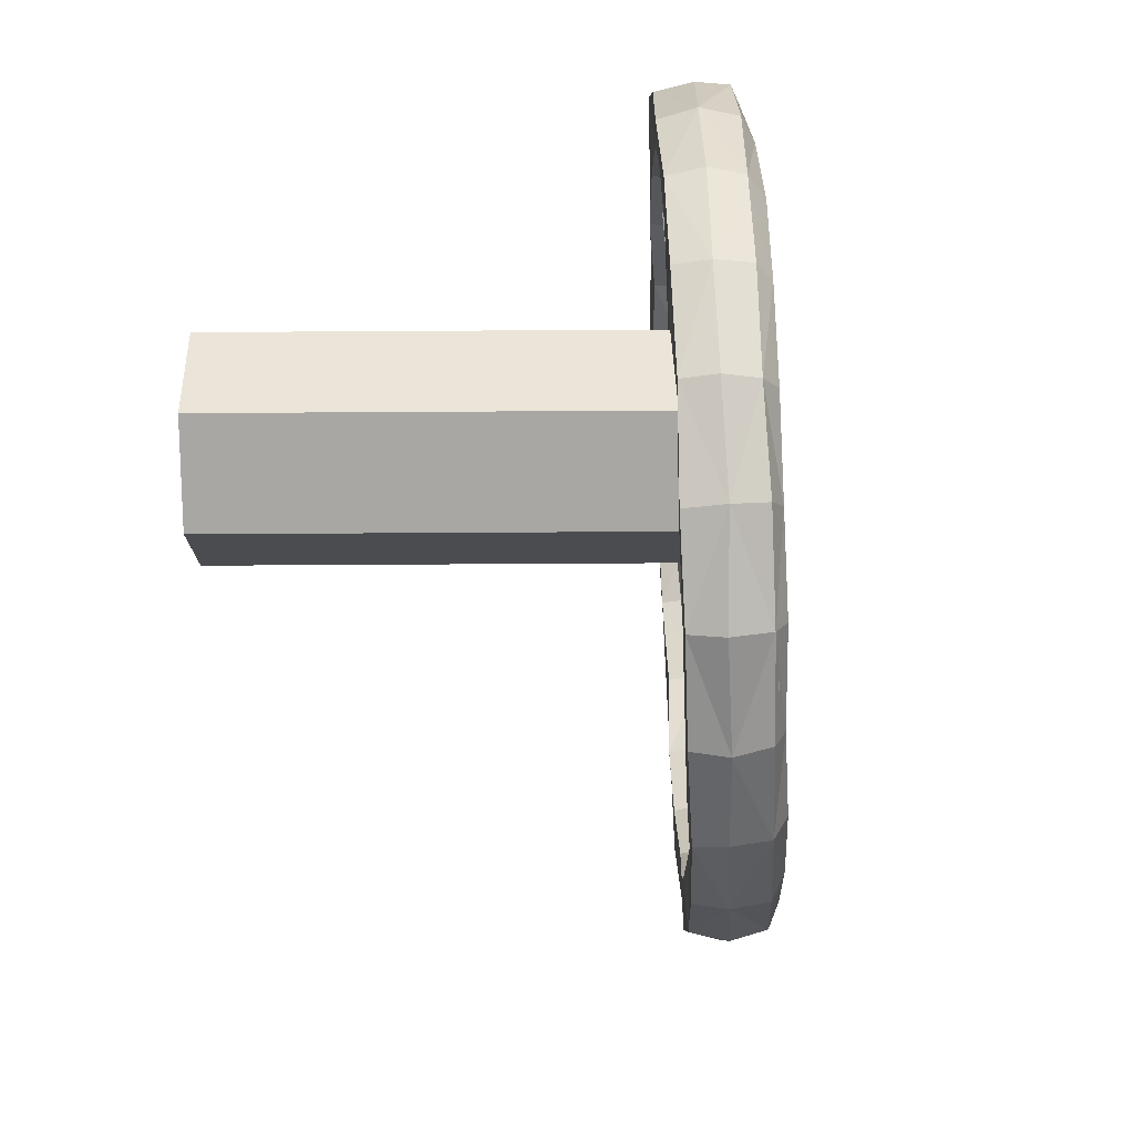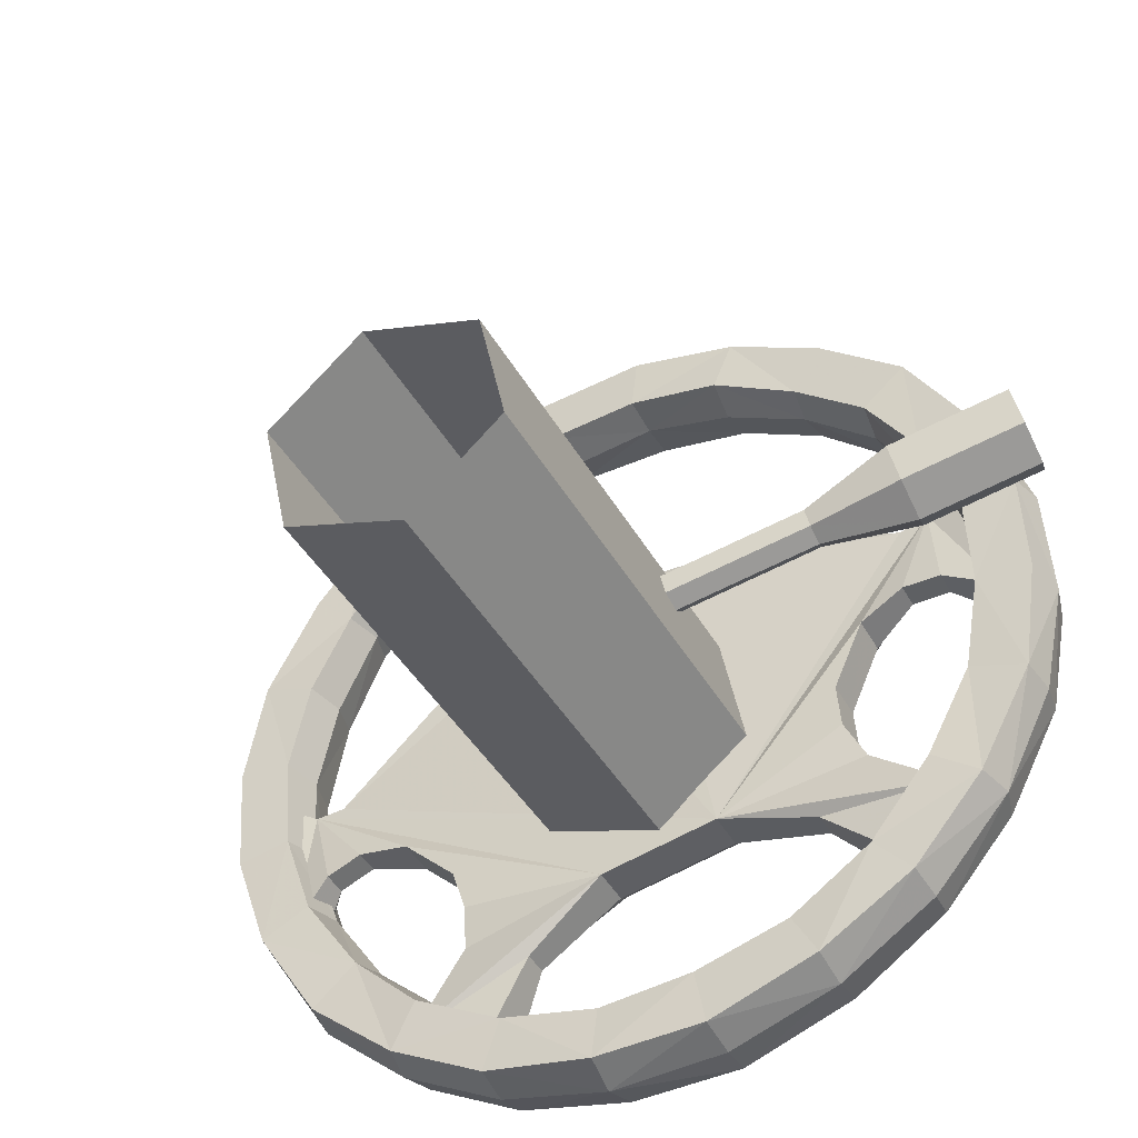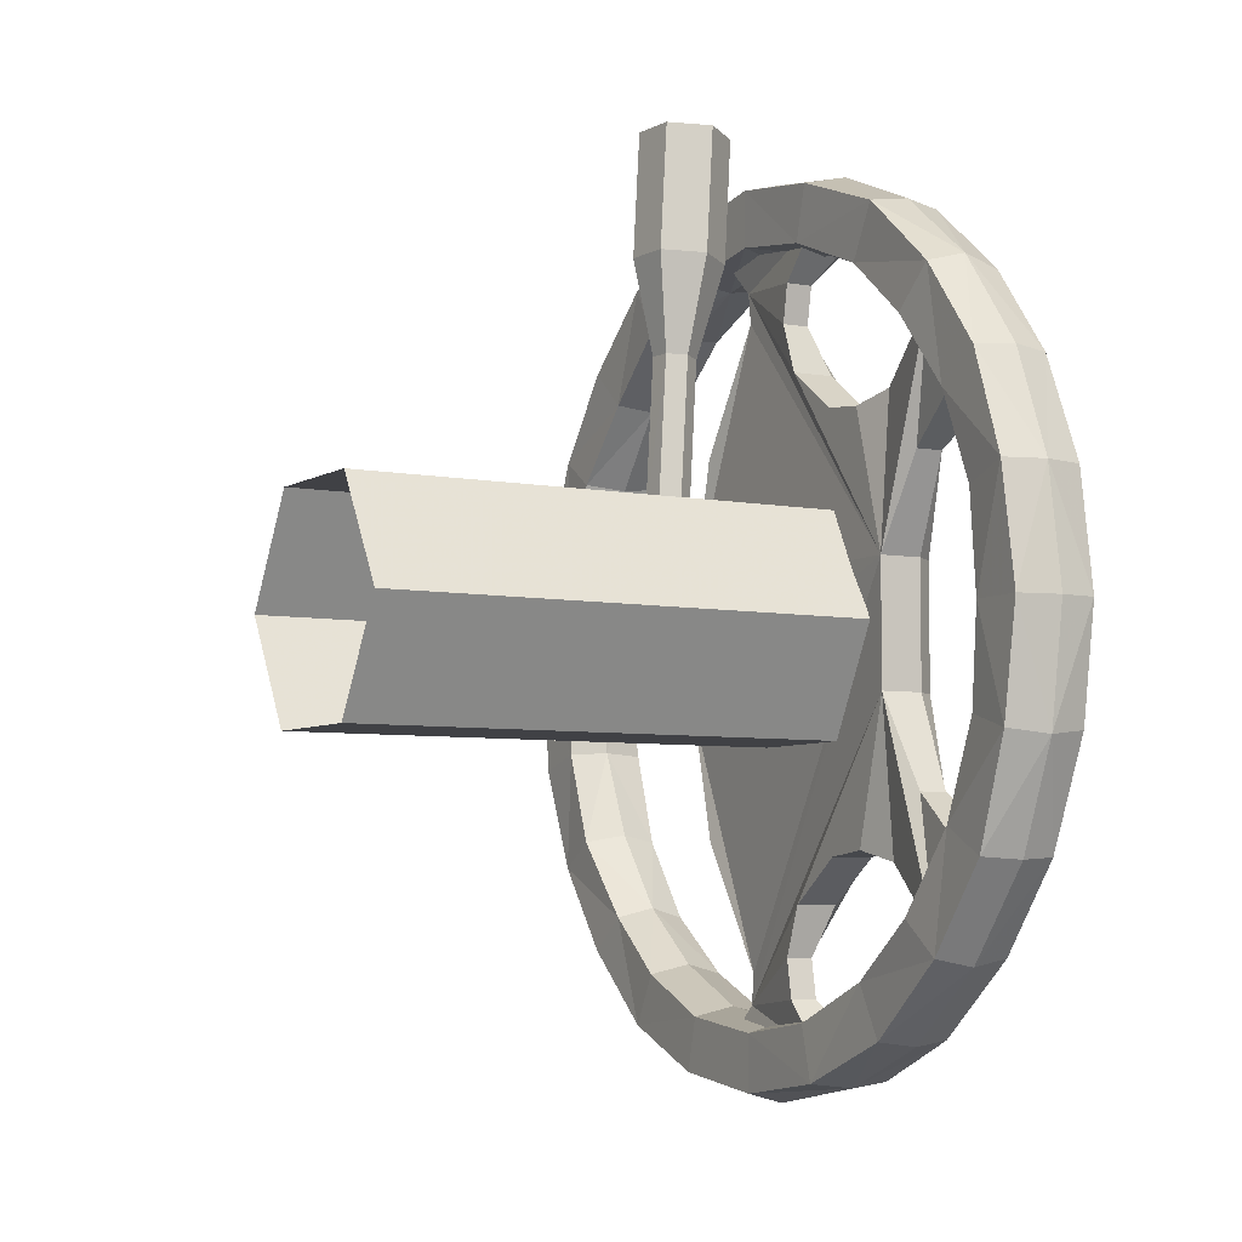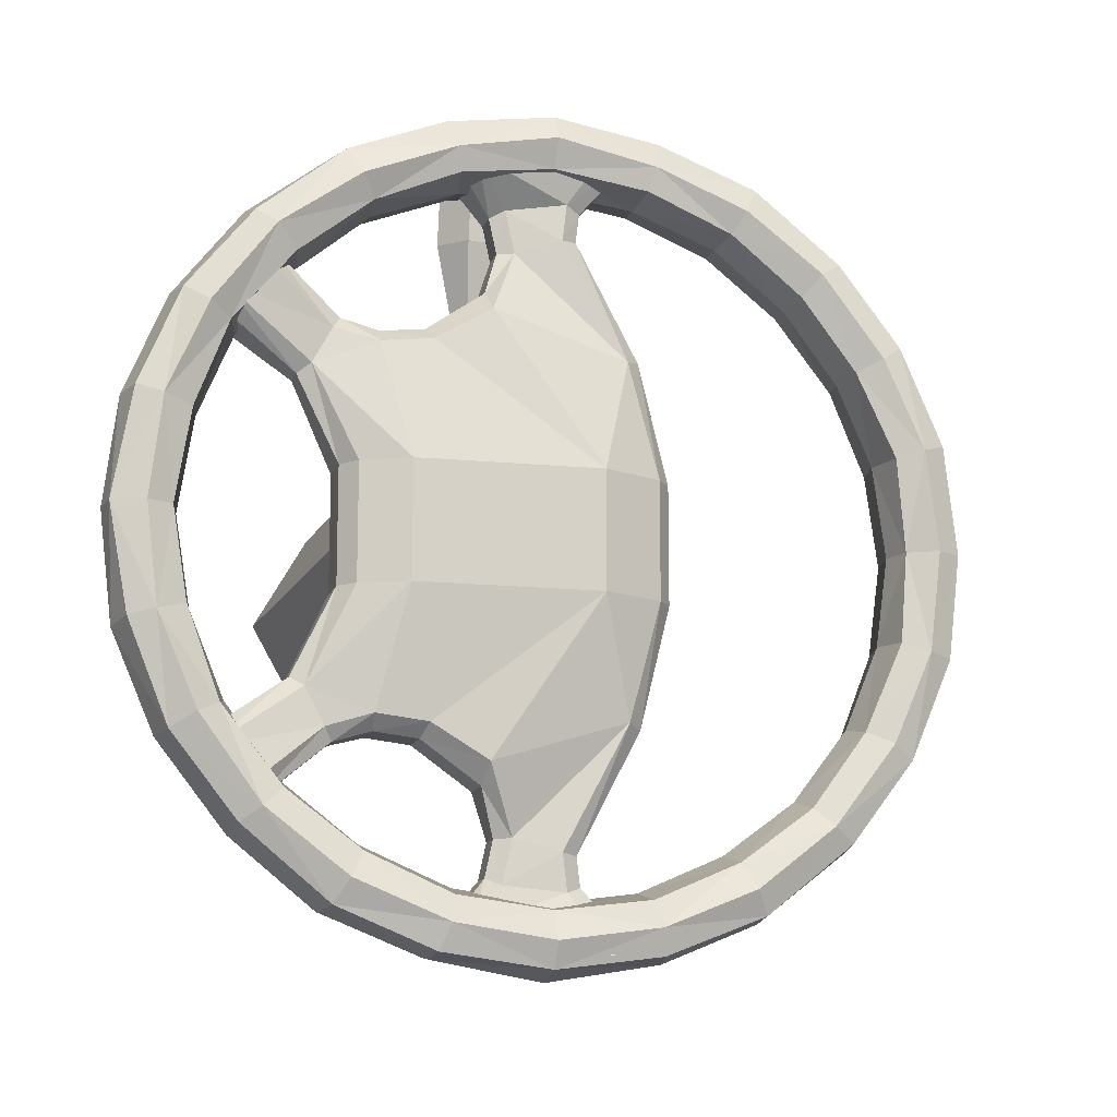
<metadata>
{"format":"obj","ext":"obj","renderer":"f3d","projection":"perspective","resolution":1024,"background":"white","views":[{"elev":-74.7,"azim":-156.6,"up":"+Y"},{"elev":-66.2,"azim":119.0,"up":"+Z"},{"elev":-5.8,"azim":172.6,"up":"+Y"},{"elev":-13.2,"azim":-84.7,"up":"+Y"}]}
</metadata>
<code>
g
v  -0.9324 0.5143 0.6219
v  -0.9255 0.4947 0.6375
v  -0.9275 0.4591 0.6349
v  -0.9525 0.4438 0.5804
v  -0.9598 0.4702 0.5493
v  -0.9677 0.4454 0.5282
v  -0.9587 0.4188 0.5641
v  -0.9485 0.3818 0.5792
v  -0.9169 0.4979 0.6747
v  -0.906 0.5209 0.6917
v  -0.9528 0.5143 0.6296
v  -0.9359 0.4787 0.6524
v  -0.9525 0.4413 0.6175
v  -0.9629 0.4438 0.5843
v  -0.9819 0.4702 0.5576
v  -0.9899 0.4454 0.5366
v  -0.9691 0.4188 0.568
v  -0.9204 0.4342 0.7025
v  -0.9273 0.4979 0.6786
v  -0.9262 0.5209 0.6993
v  -0.926 0.3822 0.7115
v  -0.9043 0.4342 0.6964
v  -0.9364 0.4413 0.6114
v  -0.9434 0.4591 0.6409
v  -0.9246 0.4791 0.6407
v  -0.9358 0.4947 0.6414
v  -0.9175 0.4854 0.6733
v  -0.9278 0.4854 0.6772
v  -0.943 0.4391 0.5938
v  -0.9591 0.4391 0.5998
v  -0.9468 0.3821 0.6911
v  -0.956 0.515 0.6392
v  -0.9348 0.4791 0.6446
v  -0.9583 0.4355 0.6225
v  -0.9679 0.4383 0.5825
v  -0.9892 0.4654 0.5558
v  -0.9941 0.4501 0.5428
v  -0.9711 0.4227 0.5747
v  -0.9291 0.4322 0.6989
v  -0.9335 0.5004 0.6741
v  -0.9353 0.5252 0.6928
v  -0.9159 0.3823 0.7144
v  -0.9513 0.4502 0.6456
v  -0.9369 0.4974 0.6485
v  -0.9344 0.4844 0.6723
v  -0.9657 0.4329 0.6016
v  -0.9717 0.382 0.6165
v  -0.8998 0.3823 0.7083
v  -0.9646 0.3818 0.5853
v  -0.9324 0.1995 0.6219
v  -0.9255 0.2191 0.6375
v  -0.9358 0.2191 0.6414
v  -0.9528 0.1995 0.6296
v  -0.9246 0.2346 0.6407
v  -0.9275 0.2547 0.6349
v  -0.9434 0.2547 0.6409
v  -0.9348 0.2346 0.6446
v  -0.9364 0.2725 0.6114
v  -0.943 0.2746 0.5938
v  -0.9591 0.2746 0.5998
v  -0.9525 0.2725 0.6175
v  -0.9525 0.27 0.5804
v  -0.9598 0.2436 0.5493
v  -0.9819 0.2436 0.5576
v  -0.9629 0.27 0.5843
v  -0.9677 0.2684 0.5282
v  -0.9899 0.2684 0.5366
v  -0.9941 0.2636 0.5428
v  -0.9892 0.2483 0.5558
v  -0.9587 0.2949 0.5641
v  -0.9691 0.2949 0.568
v  -0.9485 0.332 0.5792
v  -0.9646 0.332 0.5853
v  -0.9043 0.2796 0.6964
v  -0.9175 0.2283 0.6733
v  -0.9278 0.2283 0.6772
v  -0.9204 0.2796 0.7025
v  -0.9169 0.2158 0.6747
v  -0.906 0.1929 0.6917
v  -0.9262 0.1929 0.6993
v  -0.9273 0.2158 0.6786
v  -0.956 0.1988 0.6392
v  -0.9353 0.1886 0.6928
v  -0.8998 0.3315 0.7083
v  -0.9344 0.2294 0.6723
v  -0.9335 0.2134 0.6741
v  -0.9369 0.2163 0.6485
v  -0.9359 0.235 0.6524
v  -0.9513 0.2636 0.6456
v  -0.9583 0.2783 0.6225
v  -0.9657 0.2809 0.6016
v  -0.9679 0.2755 0.5825
v  -0.9711 0.2911 0.5747
v  -0.97 0.332 0.5944
v  -0.9717 0.3318 0.6165
v  -0.9468 0.3317 0.6911
v  -0.926 0.3315 0.7115
v  -0.9291 0.2816 0.6989
v  -0.9159 0.3315 0.7144
v  -0.97 0.3818 0.5944
v  -0.9411 0.4919 0.588
v  -0.9411 0.2268 0.588
v  -0.8851 0.4919 0.7304
v  -0.8851 0.2268 0.7304
v  -0.9692 0.4919 0.5988
v  -0.9692 0.2268 0.5988
v  -0.9151 0.4919 0.7422
v  -0.9151 0.2268 0.7422
v  -0.8507 0.3589 0.8226
v  -0.8787 0.3589 0.8344
v  -0.8866 0.3589 0.8124
v  -0.8585 0.3589 0.8015
v  -0.8585 0.2708 0.8005
v  -0.8886 0.2708 0.8124
v  -0.8945 0.2818 0.7933
v  -0.8644 0.2818 0.7825
v  -0.8811 0.2059 0.7424
v  -0.9102 0.2059 0.7522
v  -0.9126 0.1829 0.6582
v  -0.9427 0.1829 0.67
v  -0.9427 0.2059 0.67
v  -0.9126 0.2059 0.6582
v  -0.9451 0.2059 0.576
v  -0.9731 0.2059 0.5878
v  -0.9677 0.2708 0.5158
v  -0.9967 0.2708 0.5276
v  -0.9899 0.2818 0.5457
v  -0.9608 0.2818 0.5339
v  -0.9755 0.3589 0.4938
v  -1.006 0.3589 0.5036
v  -0.9967 0.3589 0.5266
v  -0.9677 0.3589 0.5158
v  -0.9677 0.4479 0.5158
v  -0.9967 0.4479 0.5276
v  -0.9899 0.4359 0.5457
v  -0.9608 0.4359 0.5339
v  -0.9451 0.5129 0.576
v  -0.9731 0.5129 0.5878
v  -0.9126 0.5359 0.6582
v  -0.9427 0.5359 0.67
v  -0.9427 0.5129 0.67
v  -0.9126 0.5129 0.6582
v  -0.8811 0.5129 0.7424
v  -0.9102 0.5129 0.7522
v  -0.8585 0.4479 0.8005
v  -0.8886 0.4479 0.8124
v  -0.8945 0.4359 0.7933
v  -0.8644 0.4359 0.7825
v  -0.8647 0.3119 0.8265
v  -0.8917 0.3159 0.8213
v  -0.8755 0.3209 0.7994
v  -0.8595 0.3199 0.7965
v  -0.8814 0.2329 0.7824
v  -0.9064 0.2419 0.7802
v  -0.8903 0.2539 0.7633
v  -0.8752 0.2498 0.7594
v  -0.9099 0.1868 0.7092
v  -0.931 0.1998 0.7121
v  -0.9139 0.2149 0.7002
v  -0.8978 0.2109 0.6963
v  -0.9454 0.1868 0.621
v  -0.9624 0.1998 0.6329
v  -0.9414 0.2149 0.629
v  -0.9283 0.1888 0.6161
v  -0.9729 0.2329 0.5458
v  -0.99 0.2419 0.5637
v  -0.964 0.2539 0.5659
v  -0.9578 0.2359 0.5419
v  -0.9896 0.3119 0.5017
v  -1.005 0.3159 0.5236
v  -0.9788 0.3209 0.5298
v  -0.9726 0.3139 0.4998
v  -0.9896 0.4058 0.5017
v  -1.005 0.4018 0.5236
v  -0.9788 0.3988 0.5298
v  -0.9726 0.4058 0.4998
v  -0.9729 0.4869 0.5458
v  -0.99 0.4758 0.5637
v  -0.964 0.4648 0.5659
v  -0.9578 0.4829 0.5419
v  -0.9454 0.5329 0.621
v  -0.9624 0.5169 0.6329
v  -0.9414 0.5039 0.629
v  -0.9264 0.5069 0.6221
v  -0.9099 0.5329 0.7092
v  -0.931 0.5169 0.7121
v  -0.9139 0.5039 0.7002
v  -0.8978 0.5069 0.6963
v  -0.8814 0.4869 0.7824
v  -0.9064 0.4758 0.7802
v  -0.8903 0.4648 0.7633
v  -0.8752 0.4668 0.7594
v  -0.8647 0.4058 0.8265
v  -0.8917 0.4018 0.8213
v  -0.8755 0.3988 0.7994
v  -0.8595 0.3988 0.7965
v  -0.8726 0.2698 0.8105
v  -0.8516 0.3139 0.8166
v  -0.8627 0.3589 0.8315
v  -0.8817 0.3139 0.8294
v  -0.8965 0.2768 0.8053
v  -0.8887 0.3589 0.8264
v  -0.8906 0.3199 0.8093
v  -0.8814 0.2848 0.7854
v  -0.8756 0.3589 0.8044
v  -0.8942 0.2039 0.7473
v  -0.8684 0.2359 0.7755
v  -0.8974 0.2359 0.7873
v  -0.9182 0.2158 0.7492
v  -0.9033 0.2498 0.7713
v  -0.9011 0.2308 0.7343
v  -0.9266 0.1789 0.6641
v  -0.8959 0.1888 0.7013
v  -0.926 0.1888 0.7121
v  -0.9477 0.1938 0.672
v  -0.9289 0.2109 0.7081
v  -0.9266 0.2099 0.6641
v  -0.9601 0.2039 0.5799
v  -0.9594 0.1888 0.6269
v  -0.9772 0.2158 0.5958
v  -0.9584 0.2109 0.6329
v  -0.9542 0.2308 0.5939
v  -0.9264 0.2109 0.6221
v  -0.9837 0.2698 0.5187
v  -0.9869 0.2359 0.5537
v  -0.9998 0.2768 0.5396
v  -0.981 0.2498 0.5697
v  -0.9748 0.2848 0.5438
v  -0.9509 0.2498 0.5569
v  -0.9925 0.3589 0.4967
v  -1.004 0.3139 0.5116
v  -1.006 0.3589 0.5186
v  -0.9948 0.3199 0.5327
v  -0.9807 0.3589 0.5238
v  -0.9667 0.3199 0.5198
v  -0.9837 0.4489 0.5187
v  -1.004 0.4058 0.5116
v  -0.9998 0.4409 0.5396
v  -0.9948 0.3988 0.5327
v  -0.9748 0.4339 0.5438
v  -0.9667 0.3988 0.5198
v  -0.9601 0.5149 0.5799
v  -0.9869 0.4829 0.5537
v  -0.9772 0.5009 0.5958
v  -0.981 0.4668 0.5697
v  -0.9542 0.4899 0.5939
v  -0.9509 0.4668 0.5569
v  -0.9266 0.5399 0.6641
v  -0.9283 0.5289 0.6161
v  -0.9594 0.5289 0.6269
v  -0.9477 0.5249 0.672
v  -0.9584 0.5069 0.6329
v  -0.9266 0.5089 0.6641
v  -0.8942 0.5149 0.7473
v  -0.8959 0.5289 0.7013
v  -0.926 0.5289 0.7121
v  -0.9182 0.5009 0.7492
v  -0.9289 0.5069 0.7081
v  -0.9011 0.4899 0.7343
v  -0.8726 0.4489 0.8105
v  -0.8684 0.4829 0.7755
v  -0.8974 0.4829 0.7873
v  -0.8965 0.4409 0.8053
v  -0.9033 0.4668 0.7713
v  -0.8814 0.4339 0.7854
v  -0.8516 0.4058 0.8166
v  -0.8817 0.4058 0.8294
v  -0.8906 0.3988 0.8093
v  -0.9195 0.3589 0.6843
v  -0.9293 0.3155 0.6613
v  -0.9489 0.3155 0.6152
v  -0.9587 0.3589 0.5922
v  -0.9489 0.4022 0.6152
v  -0.9293 0.4022 0.6613
v  -0.7224 0.3589 0.6004
v  -0.7322 0.3155 0.5773
v  -0.7518 0.3155 0.5313
v  -0.7616 0.3589 0.5082
v  -0.7518 0.4022 0.5313
v  -0.7322 0.4022 0.5773
g sedan5_-_Default
f 26 11 1 2
f 24 33 25 3
f 30 13 23 29
f 15 14 4 5
f 6 16 37 5
f 37 36 15 5
f 17 16 6 7
f 49 17 7 8
f 28 18 22 27
f 20 19 9 10
f 1 11 32 10
f 32 41 20 10
f 27 22 48 8
f 9 27 8 3
f 7 6 5 8
f 8 5 4 29
f 8 29 23 3
f 9 3 25 2
f 9 2 1 10
f 40 41 32 44
f 45 40 44 12
f 35 36 37 38
f 46 35 38 47
f 34 46 47 31
f 43 34 31 39
f 12 43 39 45
f 48 22 18 42
f 3 23 13 24
f 2 25 33 26
f 27 9 19 28
f 29 4 14 30
f 26 44 32 11
f 24 43 12 33
f 30 46 34 13
f 15 36 35 14
f 17 38 37 16
f 49 100 38 17
f 28 45 39 18
f 20 41 40 19
f 18 39 21 42
f 13 34 43 24
f 33 12 44 26
f 19 40 45 28
f 14 35 46 30
f 52 51 50 53
f 56 55 54 57
f 60 59 58 61
f 64 63 62 65
f 64 69 68 63
f 68 67 66 63
f 71 70 66 67
f 73 72 70 71
f 76 75 74 77
f 80 79 78 81
f 80 83 82 79
f 82 53 50 79
f 78 79 50 51
f 78 51 54 55
f 63 66 70 72
f 62 63 72 59
f 58 59 72 55
f 78 55 72 8
f 8 48 84 75
f 98 97 96 89
f 95 94 93 91
f 68 69 92 93
f 95 91 90 96
f 98 89 88 85
f 85 88 87 86
f 82 83 86 87
f 84 99 77 74
f 55 56 61 58
f 51 52 57 54
f 75 76 81 78
f 59 60 65 62
f 8 72 73 49
f 94 95 47 100
f 52 53 82 87
f 56 57 88 89
f 60 61 90 91
f 64 65 92 69
f 71 67 68 93
f 73 71 93 94
f 76 77 98 85
f 80 81 86 83
f 97 99 42 21
f 77 99 97 98
f 61 56 89 90
f 57 52 87 88
f 81 76 85 86
f 65 60 91 92
f 95 96 31 47
f 84 48 42 99
f 21 31 96 97
f 94 100 49 73
f 269 270 276 275
f 270 271 277 276
f 271 272 278 277
f 272 273 279 278
f 273 274 280 279
f 274 269 275 280
f 38 100 47
f 31 21 39
f 84 74 75
f 78 8 75
f 93 92 91
f 96 90 89
f 149 198 109
f 149 109 199
f 149 199 110
f 149 110 200
f 149 200 114
f 149 114 197
f 149 197 113
f 149 113 198
f 150 200 110
f 150 110 202
f 150 202 111
f 150 111 203
f 150 203 115
f 150 115 201
f 150 201 114
f 150 114 200
f 151 203 111
f 151 111 205
f 151 205 112
f 151 112 152
f 151 152 116
f 151 116 204
f 151 204 115
f 151 115 203
f 152 112 109
f 152 109 198
f 152 198 113
f 152 113 116
f 153 207 113
f 153 113 197
f 153 197 114
f 153 114 208
f 153 208 118
f 153 118 206
f 153 206 117
f 153 117 207
f 154 208 114
f 154 114 201
f 154 201 115
f 154 115 210
f 154 210 108
f 154 108 209
f 154 209 118
f 154 118 208
f 155 210 115
f 155 115 204
f 155 204 116
f 155 116 156
f 155 156 104
f 155 104 211
f 155 211 108
f 155 108 210
f 156 116 113
f 156 113 207
f 156 207 117
f 156 117 104
f 157 213 117
f 157 117 206
f 157 206 118
f 157 118 214
f 157 214 120
f 157 120 212
f 157 212 119
f 157 119 213
f 158 214 118
f 158 118 209
f 158 209 108
f 158 108 216
f 158 216 121
f 158 121 215
f 158 215 120
f 158 120 214
f 159 216 108
f 159 108 211
f 159 211 104
f 159 104 160
f 159 160 122
f 159 122 217
f 159 217 121
f 159 121 216
f 160 104 117
f 160 117 213
f 160 213 119
f 160 119 122
f 161 164 119
f 161 119 212
f 161 212 120
f 161 120 219
f 161 219 124
f 161 124 218
f 161 218 123
f 161 123 164
f 162 219 120
f 162 120 215
f 162 215 121
f 162 121 221
f 162 221 106
f 162 106 220
f 162 220 124
f 162 124 219
f 163 221 121
f 163 121 217
f 163 217 122
f 163 122 223
f 163 223 102
f 163 102 222
f 163 222 106
f 163 106 221
f 164 123 102
f 164 102 223
f 165 168 123
f 165 123 218
f 165 218 124
f 165 124 225
f 165 225 126
f 165 126 224
f 165 224 125
f 165 125 168
f 166 225 124
f 166 124 220
f 166 220 106
f 166 106 227
f 166 227 127
f 166 127 226
f 166 226 126
f 166 126 225
f 167 227 106
f 167 106 222
f 167 222 102
f 167 102 229
f 167 229 128
f 167 128 228
f 167 228 127
f 167 127 227
f 168 229 102
f 168 102 123
f 168 125 128
f 168 128 229
f 169 172 125
f 169 125 224
f 169 224 126
f 169 126 231
f 169 231 130
f 169 130 230
f 169 230 129
f 169 129 172
f 170 231 126
f 170 126 226
f 170 226 127
f 170 127 233
f 170 233 131
f 170 131 232
f 170 232 130
f 170 130 231
f 171 233 127
f 171 127 228
f 171 228 128
f 171 128 235
f 171 235 132
f 171 132 234
f 171 234 131
f 171 131 233
f 172 235 128
f 172 128 125
f 172 129 132
f 172 132 235
f 173 176 129
f 173 129 230
f 173 230 130
f 173 130 237
f 173 237 134
f 173 134 236
f 173 236 133
f 173 133 176
f 174 237 130
f 174 130 232
f 174 232 131
f 174 131 239
f 174 239 135
f 174 135 238
f 174 238 134
f 174 134 237
f 175 239 131
f 175 131 234
f 175 234 132
f 175 132 241
f 175 241 136
f 175 136 240
f 175 240 135
f 175 135 239
f 176 241 132
f 176 132 129
f 176 133 136
f 176 136 241
f 177 180 133
f 177 133 236
f 177 236 134
f 177 134 243
f 177 243 138
f 177 138 242
f 177 242 137
f 177 137 180
f 178 243 134
f 178 134 238
f 178 238 135
f 178 135 245
f 178 245 105
f 178 105 244
f 178 244 138
f 178 138 243
f 179 245 135
f 179 135 240
f 179 240 136
f 179 136 247
f 179 247 101
f 179 101 246
f 179 246 105
f 179 105 245
f 180 247 136
f 180 136 133
f 181 249 137
f 181 137 242
f 181 242 138
f 181 138 250
f 181 250 140
f 181 140 248
f 181 248 139
f 181 139 249
f 182 250 138
f 182 138 244
f 182 244 105
f 182 105 252
f 182 252 141
f 182 141 251
f 182 251 140
f 182 140 250
f 183 252 105
f 183 105 246
f 183 246 101
f 183 101 184
f 183 184 142
f 183 142 253
f 183 253 141
f 183 141 252
f 184 101 137
f 184 137 249
f 184 249 139
f 184 139 142
f 185 255 139
f 185 139 248
f 185 248 140
f 185 140 256
f 185 256 144
f 185 144 254
f 185 254 143
f 185 143 255
f 186 256 140
f 186 140 251
f 186 251 141
f 186 141 258
f 186 258 107
f 186 107 257
f 186 257 144
f 186 144 256
f 187 258 141
f 187 141 253
f 187 253 142
f 187 142 188
f 187 188 103
f 187 103 259
f 187 259 107
f 187 107 258
f 188 142 139
f 188 139 255
f 188 255 143
f 188 143 103
f 189 261 143
f 189 143 254
f 189 254 144
f 189 144 262
f 189 262 146
f 189 146 260
f 189 260 145
f 189 145 261
f 190 262 144
f 190 144 257
f 190 257 107
f 190 107 264
f 190 264 147
f 190 147 263
f 190 263 146
f 190 146 262
f 191 264 107
f 191 107 259
f 191 259 103
f 191 103 192
f 191 192 148
f 191 148 265
f 191 265 147
f 191 147 264
f 192 103 143
f 192 143 261
f 192 261 145
f 192 145 148
f 193 266 145
f 193 145 260
f 193 260 146
f 193 146 267
f 193 267 110
f 193 110 199
f 193 199 109
f 193 109 266
f 194 267 146
f 194 146 263
f 194 263 147
f 194 147 268
f 194 268 111
f 194 111 202
f 194 202 110
f 194 110 267
f 195 268 147
f 195 147 265
f 195 265 148
f 195 148 196
f 195 196 112
f 195 112 205
f 195 205 111
f 195 111 268
f 196 148 145
f 196 145 266
f 196 266 109
f 196 109 112
f 164 223 122
f 164 122 119
f 180 137 101
f 180 101 247
g
v  -0.8847 0.3976 0.6238
v  -0.8808 0.3975 0.6311
v  -0.8725 0.3979 0.6314
v  -0.8681 0.3985 0.6243
v  -0.872 0.3986 0.617
v  -0.8803 0.3982 0.6167
v  -0.8882 0.4613 0.6268
v  -0.8843 0.4612 0.6341
v  -0.876 0.4617 0.6344
v  -0.8716 0.4622 0.6274
v  -0.8755 0.4624 0.62
v  -0.8838 0.4619 0.6198
v  -0.8996 0.4989 0.6283
v  -0.8912 0.4986 0.6439
v  -0.8736 0.4995 0.6445
v  -0.8643 0.5007 0.6295
v  -0.8726 0.501 0.6139
v  -0.8903 0.5001 0.6133
v  -0.9023 0.5487 0.6307
v  -0.894 0.5484 0.6463
v  -0.8763 0.5494 0.6469
v  -0.867 0.5506 0.6319
v  -0.8753 0.5509 0.6163
v  -0.893 0.5499 0.6157
g sedan6_-_Default
f 281 282 288 287
f 282 283 289 288
f 283 284 290 289
f 284 285 291 290
f 285 286 292 291
f 286 281 287 292
f 287 288 294 293
f 288 289 295 294
f 289 290 296 295
f 290 291 297 296
f 291 292 298 297
f 292 287 293 298
f 293 294 300 299
f 294 295 301 300
f 295 296 302 301
f 296 297 303 302
f 297 298 304 303
f 298 293 299 304
f 285 284 283 281
f 300 301 302 304
f 283 282 281
f 286 285 281
f 302 303 304
f 299 300 304
g

</code>
